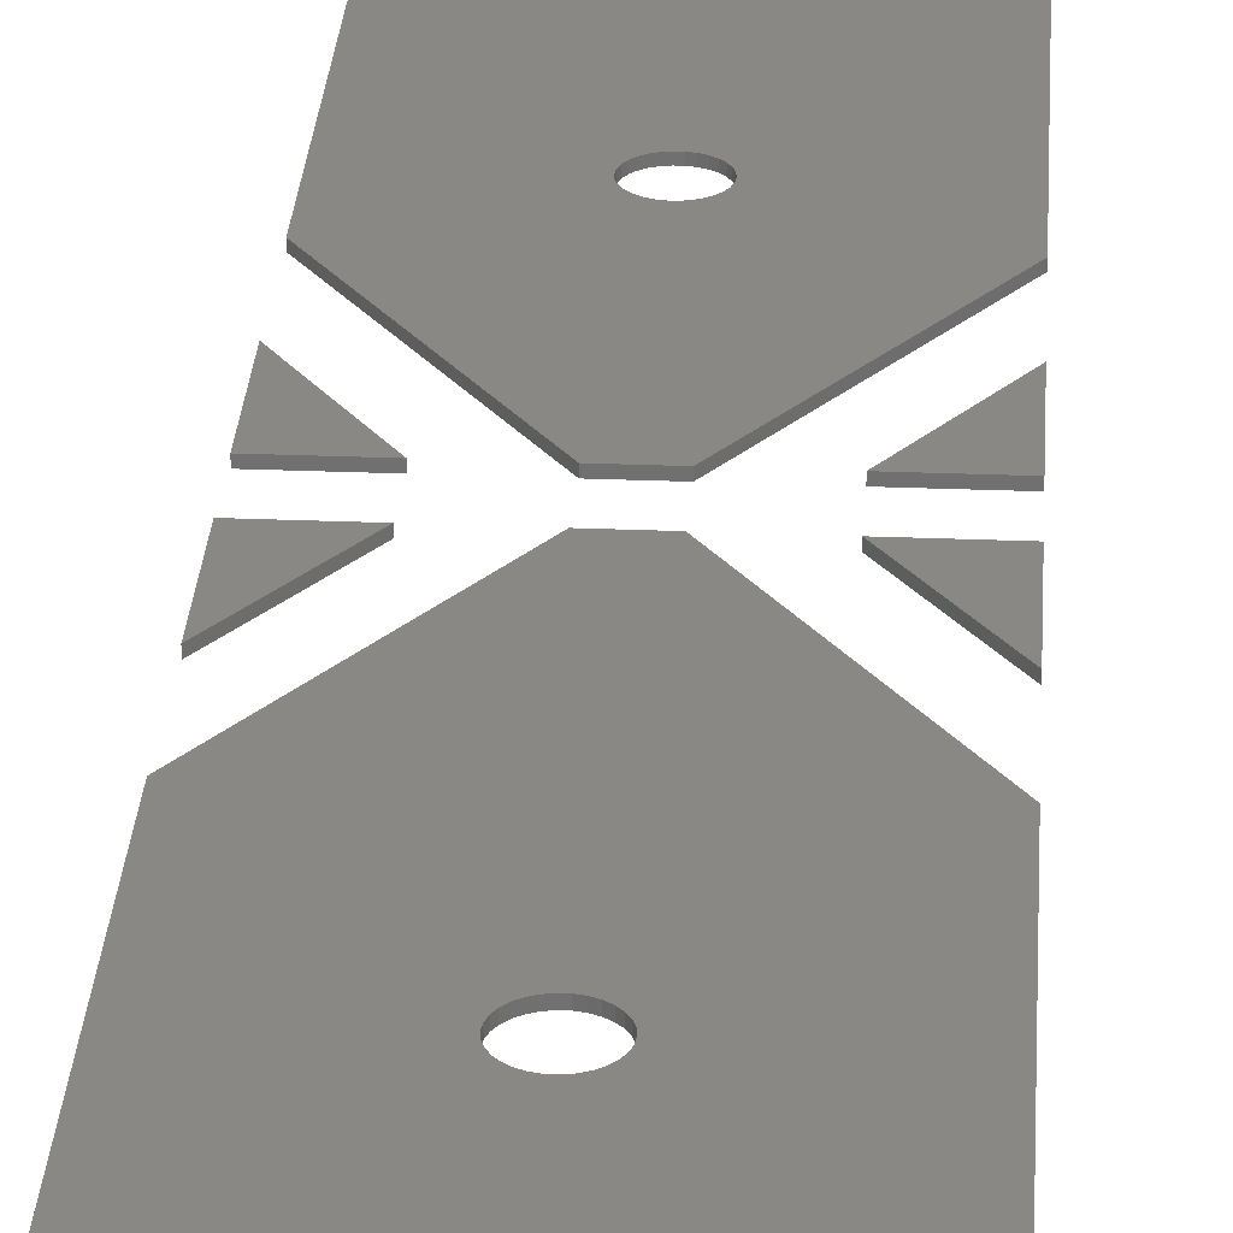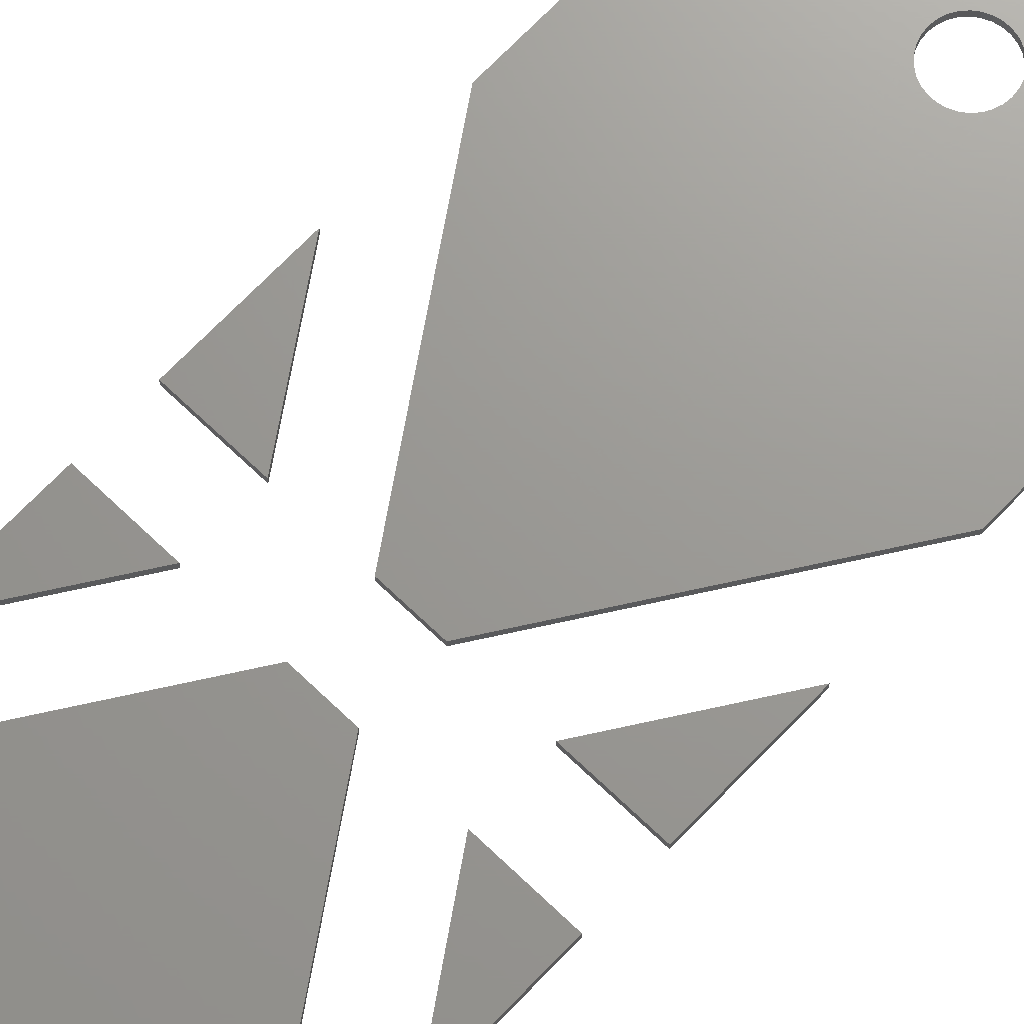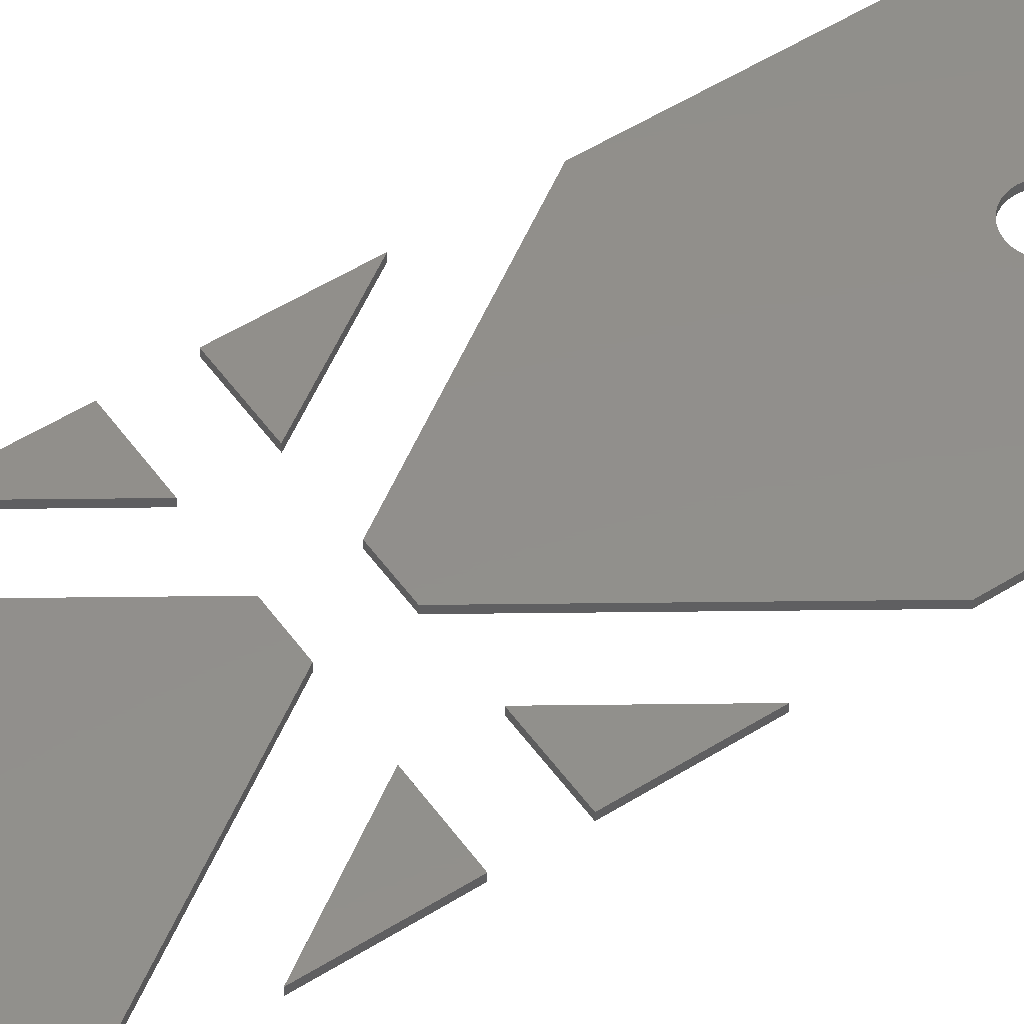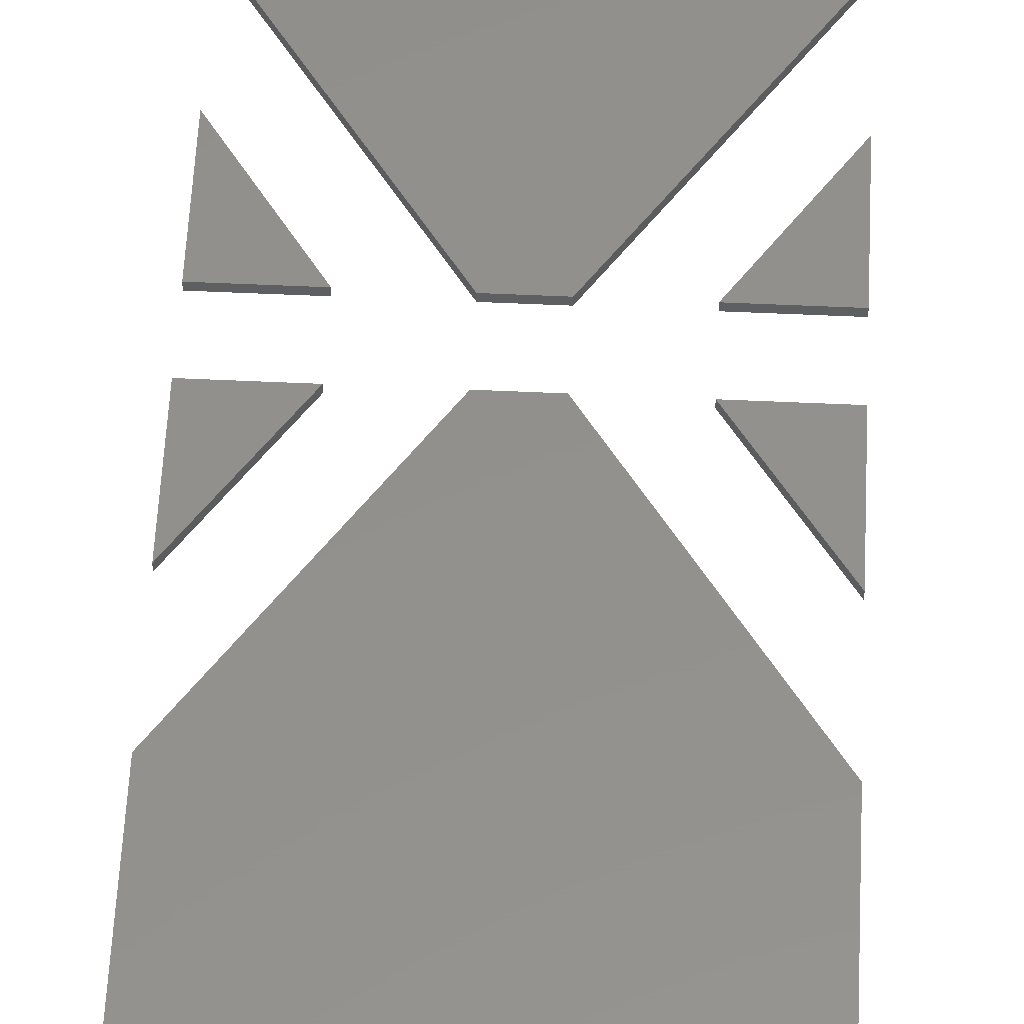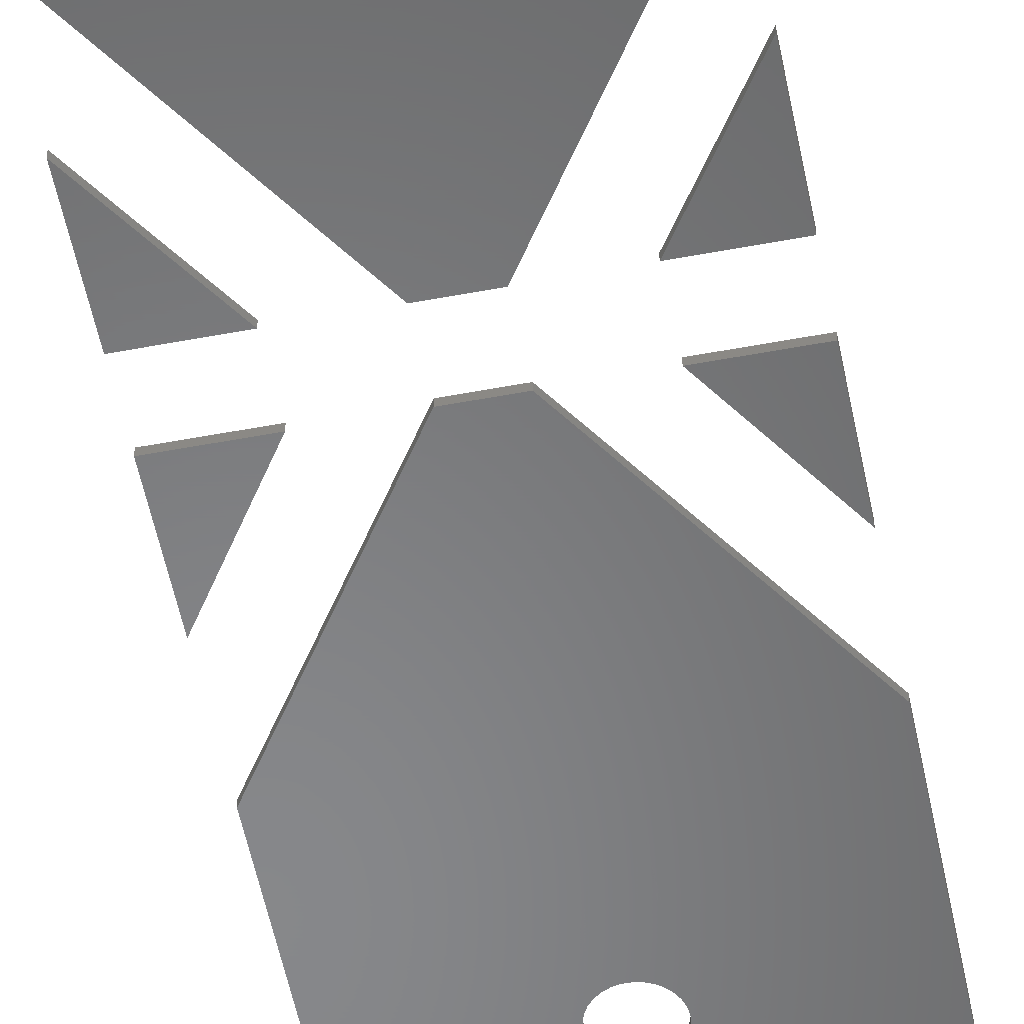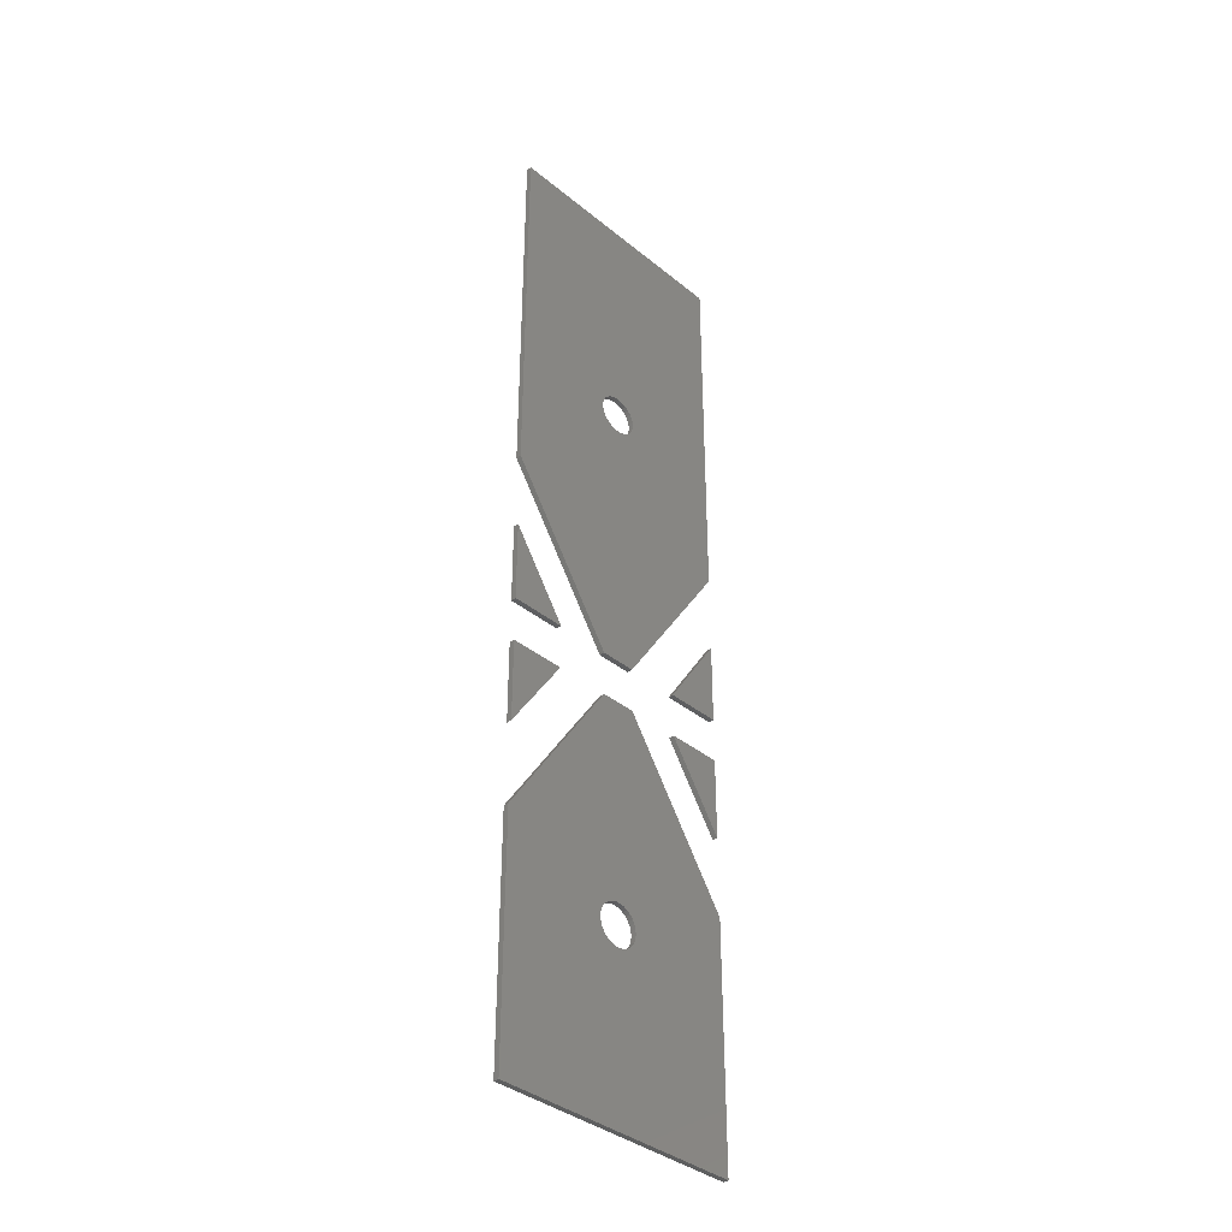
<metadata>
{"format":"stl","ext":"stl","renderer":"f3d","projection":"perspective","resolution":1024,"background":"white","views":[{"elev":27.6,"azim":-176.4,"up":"+Z"},{"elev":69.7,"azim":43.8,"up":"+Z"},{"elev":51.4,"azim":55.6,"up":"+Z"},{"elev":54.2,"azim":-177.2,"up":"+Z"},{"elev":-54.3,"azim":11.3,"up":"+Z"},{"elev":-37.6,"azim":-46.1,"up":"+Y"}]}
</metadata>
<code>
# stl→obj: 168 verts, 320 faces
v 1.501 23.5 0
v 5.197 23.5 0
v 1.501 17.96 0
v 1.501 23.5 0.36
v 5.197 23.5 0.36
v 1.501 17.96 0.36
v 5.197 26.5 0
v 1.501 26.5 0
v 1.501 32.04 0
v 5.197 26.5 0.36
v 1.501 26.5 0.36
v 1.501 32.04 0.36
v 18.5 23.5 0
v 18.5 17.96 0
v 14.8 23.5 0
v 18.5 23.5 0.36
v 18.5 17.96 0.36
v 14.8 23.5 0.36
v 18.5 26.5 0
v 14.8 26.5 0
v 18.5 32.04 0
v 18.5 26.5 0.36
v 14.8 26.5 0.36
v 18.5 32.04 0.36
v 18.5 -3.499 0
v 1.501 -3.499 0
v 8.867 7.777 0
v 1.501 12.55 0
v 8.721 9.169 0
v 8.803 23.5 0
v 10.43 9.931 0
v 11.2 23.5 0
v 11.37 8.891 0
v 18.5 12.55 0
v 11.4 8.6 0
v 11.37 8.309 0
v 11.28 9.169 0
v 11.13 9.423 0
v 10.94 9.64 0
v 10.7 9.812 0
v 10.15 9.992 0
v 9.854 9.992 0
v 9.567 9.931 0
v 9.3 9.812 0
v 9.063 9.64 0
v 8.867 9.423 0
v 8.631 8.891 0
v 8.6 8.6 0
v 8.631 8.309 0
v 8.721 8.031 0
v 9.063 7.56 0
v 9.3 7.388 0
v 9.567 7.269 0
v 9.854 7.208 0
v 10.15 7.208 0
v 10.43 7.269 0
v 10.7 7.388 0
v 10.94 7.56 0
v 11.13 7.777 0
v 11.28 8.031 0
v 18.5 -3.499 0.36
v 1.501 -3.499 0.36
v 1.501 12.55 0.36
v 8.803 23.5 0.36
v 11.2 23.5 0.36
v 18.5 12.55 0.36
v 8.867 7.777 0.36
v 8.721 9.169 0.36
v 10.43 9.931 0.36
v 11.37 8.891 0.36
v 11.4 8.6 0.36
v 11.37 8.309 0.36
v 11.28 9.169 0.36
v 11.13 9.423 0.36
v 10.94 9.64 0.36
v 10.7 9.812 0.36
v 10.15 9.992 0.36
v 9.854 9.992 0.36
v 9.567 9.931 0.36
v 9.3 9.812 0.36
v 9.063 9.64 0.36
v 8.867 9.423 0.36
v 8.631 8.891 0.36
v 8.6 8.6 0.36
v 8.631 8.309 0.36
v 8.721 8.031 0.36
v 9.063 7.56 0.36
v 9.3 7.388 0.36
v 9.567 7.269 0.36
v 9.854 7.208 0.36
v 10.15 7.208 0.36
v 10.43 7.269 0.36
v 10.7 7.388 0.36
v 10.94 7.56 0.36
v 11.13 7.777 0.36
v 11.28 8.031 0.36
v 1.501 37.45 0
v 1.501 63.5 0
v 8.867 47.22 0
v 18.5 63.5 0
v 11.13 47.22 0
v 18.5 37.45 0
v 11.4 46.4 0
v 11.2 26.5 0
v 8.803 26.5 0
v 8.631 46.11 0
v 8.6 46.4 0
v 11.37 46.69 0
v 11.37 46.11 0
v 11.28 46.97 0
v 10.94 47.44 0
v 10.7 47.61 0
v 10.43 47.73 0
v 10.15 47.79 0
v 9.854 47.79 0
v 9.567 47.73 0
v 9.3 47.61 0
v 9.063 47.44 0
v 8.721 46.97 0
v 8.631 46.69 0
v 8.721 45.83 0
v 8.867 45.58 0
v 9.063 45.36 0
v 9.3 45.19 0
v 9.567 45.07 0
v 9.854 45.01 0
v 10.15 45.01 0
v 10.43 45.07 0
v 10.7 45.19 0
v 10.94 45.36 0
v 11.13 45.58 0
v 11.28 45.83 0
v 1.501 37.45 0.36
v 1.501 63.5 0.36
v 18.5 63.5 0.36
v 18.5 37.45 0.36
v 11.2 26.5 0.36
v 8.803 26.5 0.36
v 8.867 47.22 0.36
v 11.13 47.22 0.36
v 11.4 46.4 0.36
v 8.631 46.11 0.36
v 8.6 46.4 0.36
v 11.37 46.69 0.36
v 11.37 46.11 0.36
v 11.28 46.97 0.36
v 10.94 47.44 0.36
v 10.7 47.61 0.36
v 10.43 47.73 0.36
v 10.15 47.79 0.36
v 9.854 47.79 0.36
v 9.567 47.73 0.36
v 9.3 47.61 0.36
v 9.063 47.44 0.36
v 8.721 46.97 0.36
v 8.631 46.69 0.36
v 8.721 45.83 0.36
v 8.867 45.58 0.36
v 9.063 45.36 0.36
v 9.3 45.19 0.36
v 9.567 45.07 0.36
v 9.854 45.01 0.36
v 10.15 45.01 0.36
v 10.43 45.07 0.36
v 10.7 45.19 0.36
v 10.94 45.36 0.36
v 11.13 45.58 0.36
v 11.28 45.83 0.36
f 1 2 3
f 2 1 4
f 5 2 4
f 3 2 5
f 6 3 5
f 1 3 6
f 4 1 6
f 4 6 5
f 7 8 9
f 8 7 10
f 11 8 10
f 9 8 11
f 12 9 11
f 7 9 12
f 10 7 12
f 10 12 11
f 13 14 15
f 14 13 16
f 17 14 16
f 15 14 17
f 18 15 17
f 13 15 18
f 16 13 18
f 16 18 17
f 19 20 21
f 20 19 22
f 23 20 22
f 21 20 23
f 24 21 23
f 19 21 24
f 22 19 24
f 22 24 23
f 25 26 27
f 26 28 29
f 28 30 31
f 30 32 33
f 32 34 35
f 34 25 35
f 35 25 36
f 35 33 32
f 33 37 30
f 37 38 30
f 38 39 30
f 39 40 30
f 40 31 30
f 31 41 28
f 41 42 28
f 42 43 28
f 43 44 28
f 44 45 28
f 45 46 28
f 46 29 28
f 29 47 26
f 47 48 26
f 48 49 26
f 49 50 26
f 50 27 26
f 27 51 25
f 51 52 25
f 52 53 25
f 53 54 25
f 54 55 25
f 55 56 25
f 56 57 25
f 57 58 25
f 58 59 25
f 59 60 25
f 60 36 25
f 26 25 61
f 62 26 61
f 28 26 62
f 63 28 62
f 30 28 63
f 64 30 63
f 32 30 64
f 65 32 64
f 34 32 65
f 66 34 65
f 25 34 66
f 61 25 66
f 61 67 62
f 62 68 63
f 63 69 64
f 64 70 65
f 65 71 66
f 66 71 61
f 71 72 61
f 71 65 70
f 70 64 73
f 73 64 74
f 74 64 75
f 75 64 76
f 76 64 69
f 69 63 77
f 77 63 78
f 78 63 79
f 79 63 80
f 80 63 81
f 81 63 82
f 82 63 68
f 68 62 83
f 83 62 84
f 84 62 85
f 85 62 86
f 86 62 67
f 67 61 87
f 87 61 88
f 88 61 89
f 89 61 90
f 90 61 91
f 91 61 92
f 92 61 93
f 93 61 94
f 94 61 95
f 95 61 96
f 96 61 72
f 35 71 33
f 33 71 70
f 33 70 37
f 37 70 73
f 37 73 38
f 38 73 74
f 38 74 39
f 39 74 75
f 39 75 40
f 40 75 76
f 40 76 31
f 31 76 69
f 31 69 41
f 41 69 77
f 41 77 42
f 42 77 78
f 42 78 43
f 43 78 79
f 43 79 44
f 44 79 80
f 44 80 45
f 45 80 81
f 45 81 46
f 46 81 82
f 46 82 29
f 29 82 68
f 29 68 47
f 47 68 83
f 47 83 48
f 48 83 84
f 48 84 49
f 49 84 85
f 49 85 50
f 50 85 86
f 50 86 27
f 27 86 67
f 27 67 51
f 51 67 87
f 51 87 52
f 52 87 88
f 52 88 53
f 53 88 89
f 53 89 54
f 54 89 90
f 54 90 55
f 55 90 91
f 55 91 56
f 56 91 92
f 56 92 57
f 57 92 93
f 57 93 58
f 58 93 94
f 58 94 59
f 59 94 95
f 59 95 60
f 60 95 96
f 60 96 36
f 36 96 72
f 36 72 35
f 35 72 71
f 97 98 99
f 98 100 101
f 100 102 103
f 102 104 103
f 104 105 106
f 105 97 107
f 103 108 100
f 103 104 109
f 108 110 100
f 110 101 100
f 101 111 98
f 111 112 98
f 112 113 98
f 113 114 98
f 114 115 98
f 115 116 98
f 116 117 98
f 117 118 98
f 118 99 98
f 99 119 97
f 119 120 97
f 120 107 97
f 107 106 105
f 106 121 104
f 121 122 104
f 122 123 104
f 123 124 104
f 124 125 104
f 125 126 104
f 126 127 104
f 127 128 104
f 128 129 104
f 129 130 104
f 130 131 104
f 131 132 104
f 132 109 104
f 98 97 133
f 134 98 133
f 100 98 134
f 135 100 134
f 102 100 135
f 136 102 135
f 104 102 136
f 137 104 136
f 105 104 137
f 138 105 137
f 97 105 138
f 133 97 138
f 133 139 134
f 134 140 135
f 135 141 136
f 136 141 137
f 137 142 138
f 138 143 133
f 141 135 144
f 141 145 137
f 144 135 146
f 146 135 140
f 140 134 147
f 147 134 148
f 148 134 149
f 149 134 150
f 150 134 151
f 151 134 152
f 152 134 153
f 153 134 154
f 154 134 139
f 139 133 155
f 155 133 156
f 156 133 143
f 143 138 142
f 142 137 157
f 157 137 158
f 158 137 159
f 159 137 160
f 160 137 161
f 161 137 162
f 162 137 163
f 163 137 164
f 164 137 165
f 165 137 166
f 166 137 167
f 167 137 168
f 168 137 145
f 103 141 108
f 108 141 144
f 108 144 110
f 110 144 146
f 110 146 101
f 101 146 140
f 101 140 111
f 111 140 147
f 111 147 112
f 112 147 148
f 112 148 113
f 113 148 149
f 113 149 114
f 114 149 150
f 114 150 115
f 115 150 151
f 115 151 116
f 116 151 152
f 116 152 117
f 117 152 153
f 117 153 118
f 118 153 154
f 118 154 99
f 99 154 139
f 99 139 119
f 119 139 155
f 119 155 120
f 120 155 156
f 120 156 107
f 107 156 143
f 107 143 106
f 106 143 142
f 106 142 121
f 121 142 157
f 121 157 122
f 122 157 158
f 122 158 123
f 123 158 159
f 123 159 124
f 124 159 160
f 124 160 125
f 125 160 161
f 125 161 126
f 126 161 162
f 126 162 127
f 127 162 163
f 127 163 128
f 128 163 164
f 128 164 129
f 129 164 165
f 129 165 130
f 130 165 166
f 130 166 131
f 131 166 167
f 131 167 132
f 132 167 168
f 132 168 109
f 109 168 145
f 109 145 103
f 103 145 141

</code>
